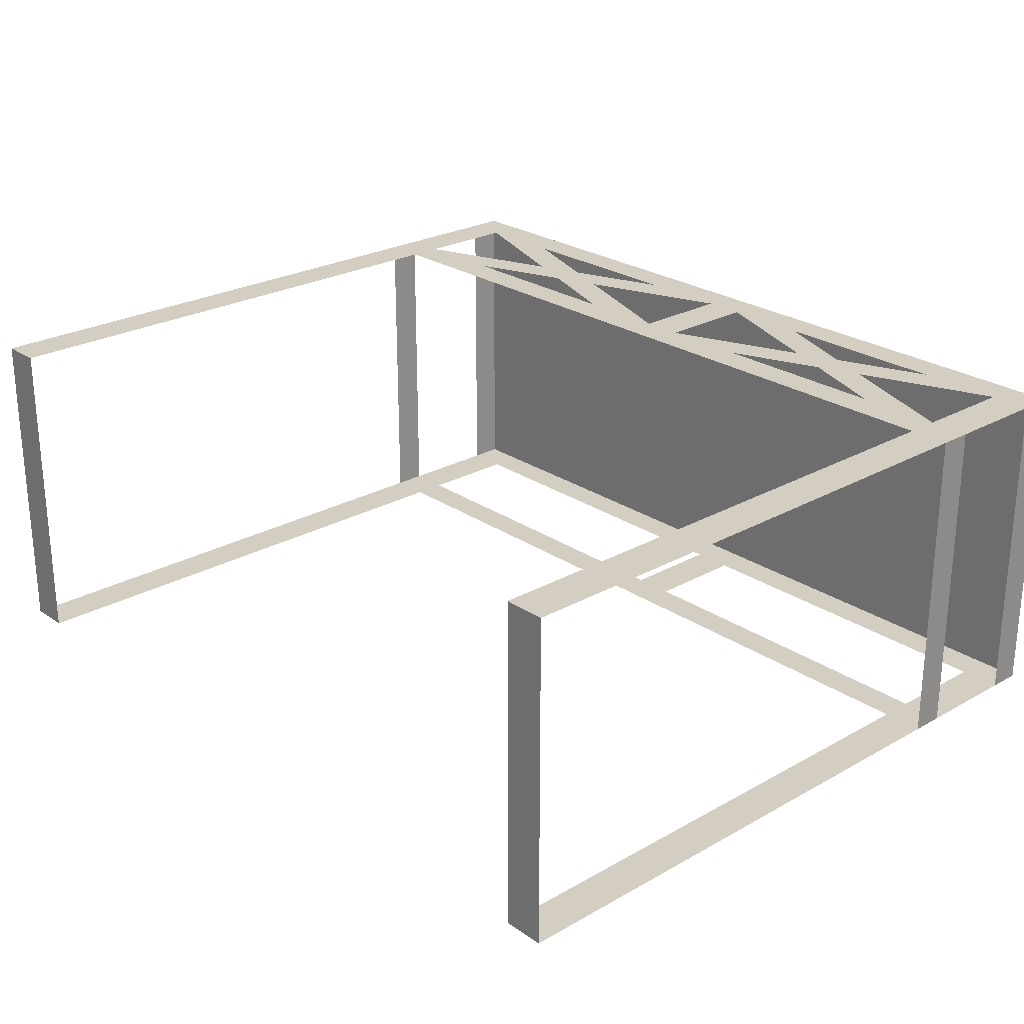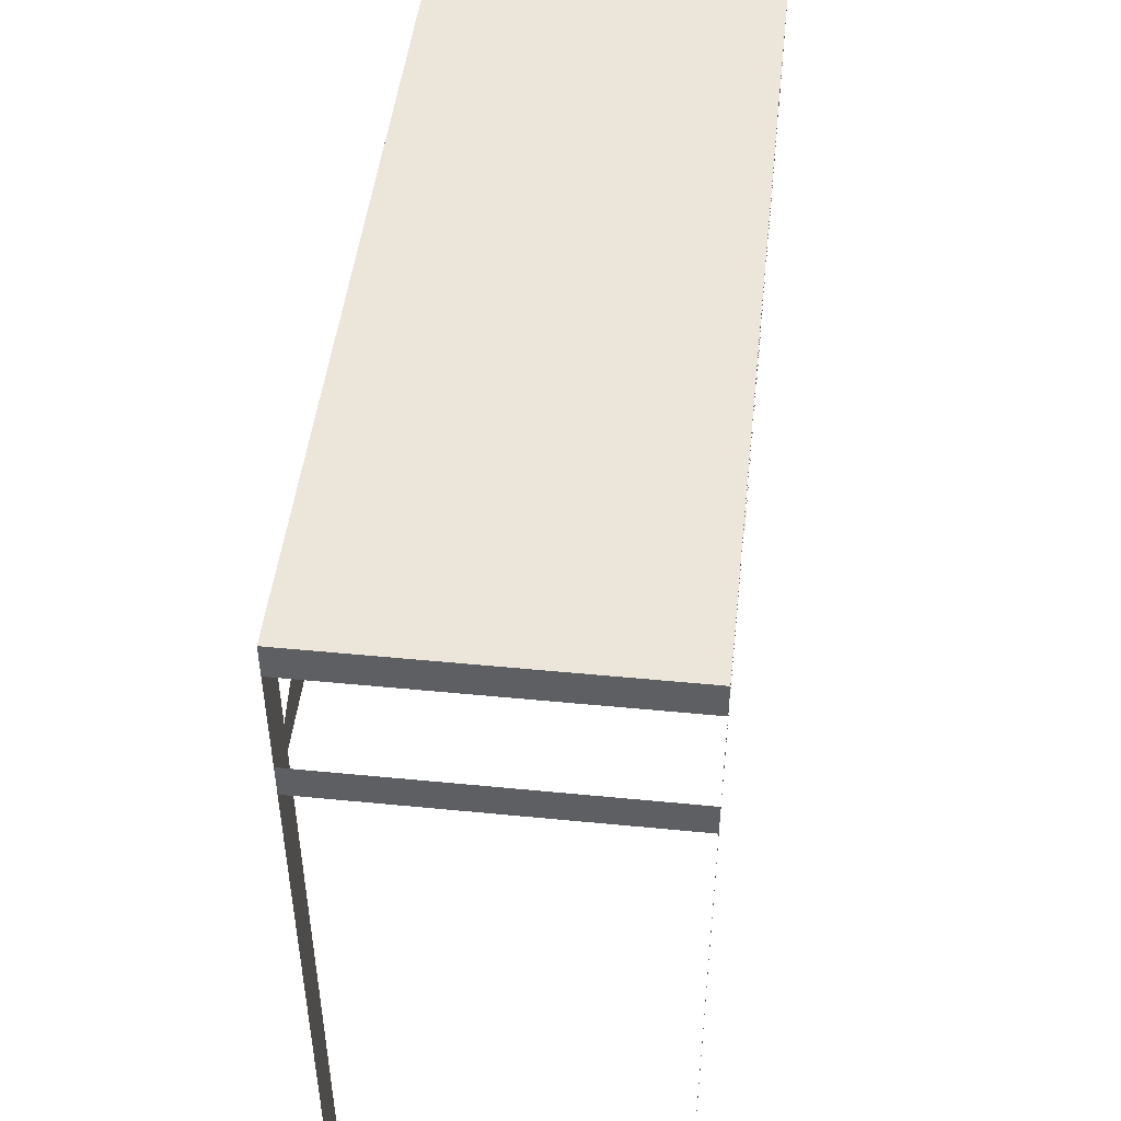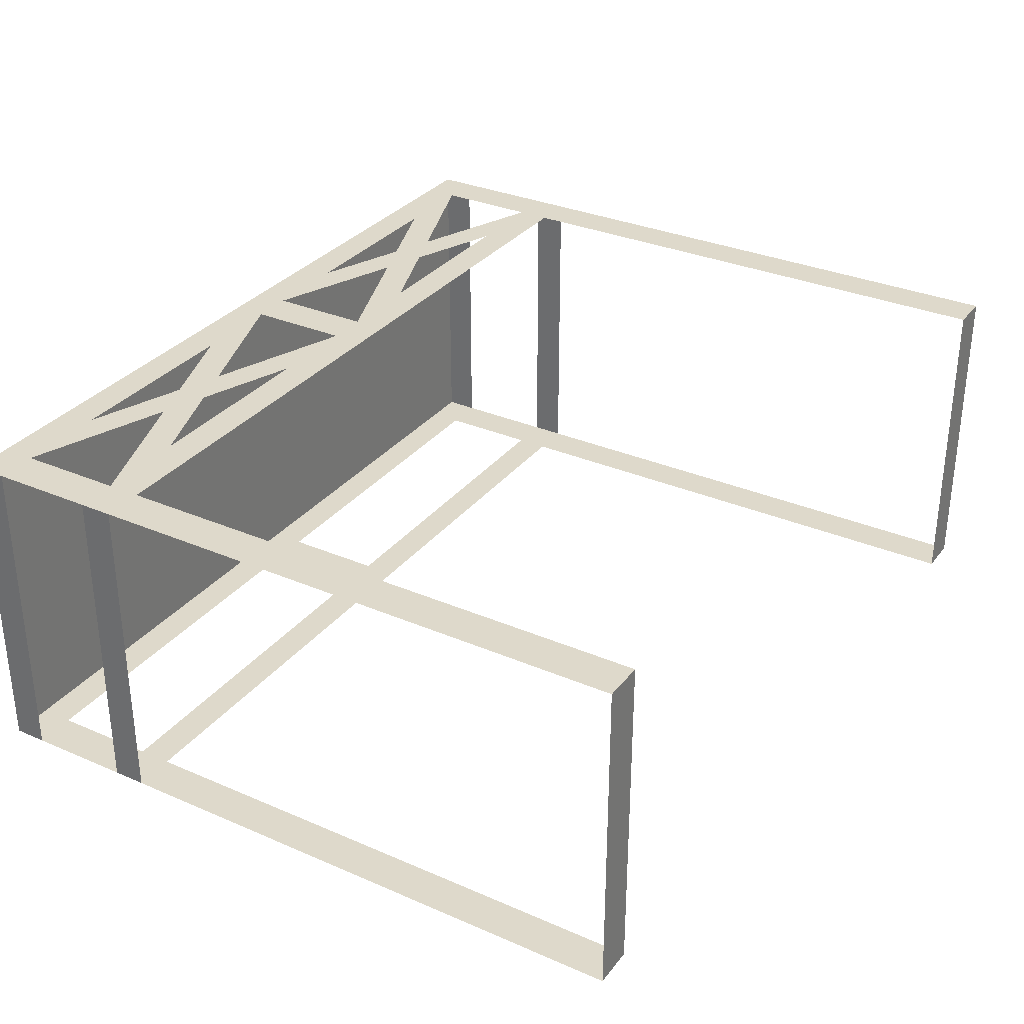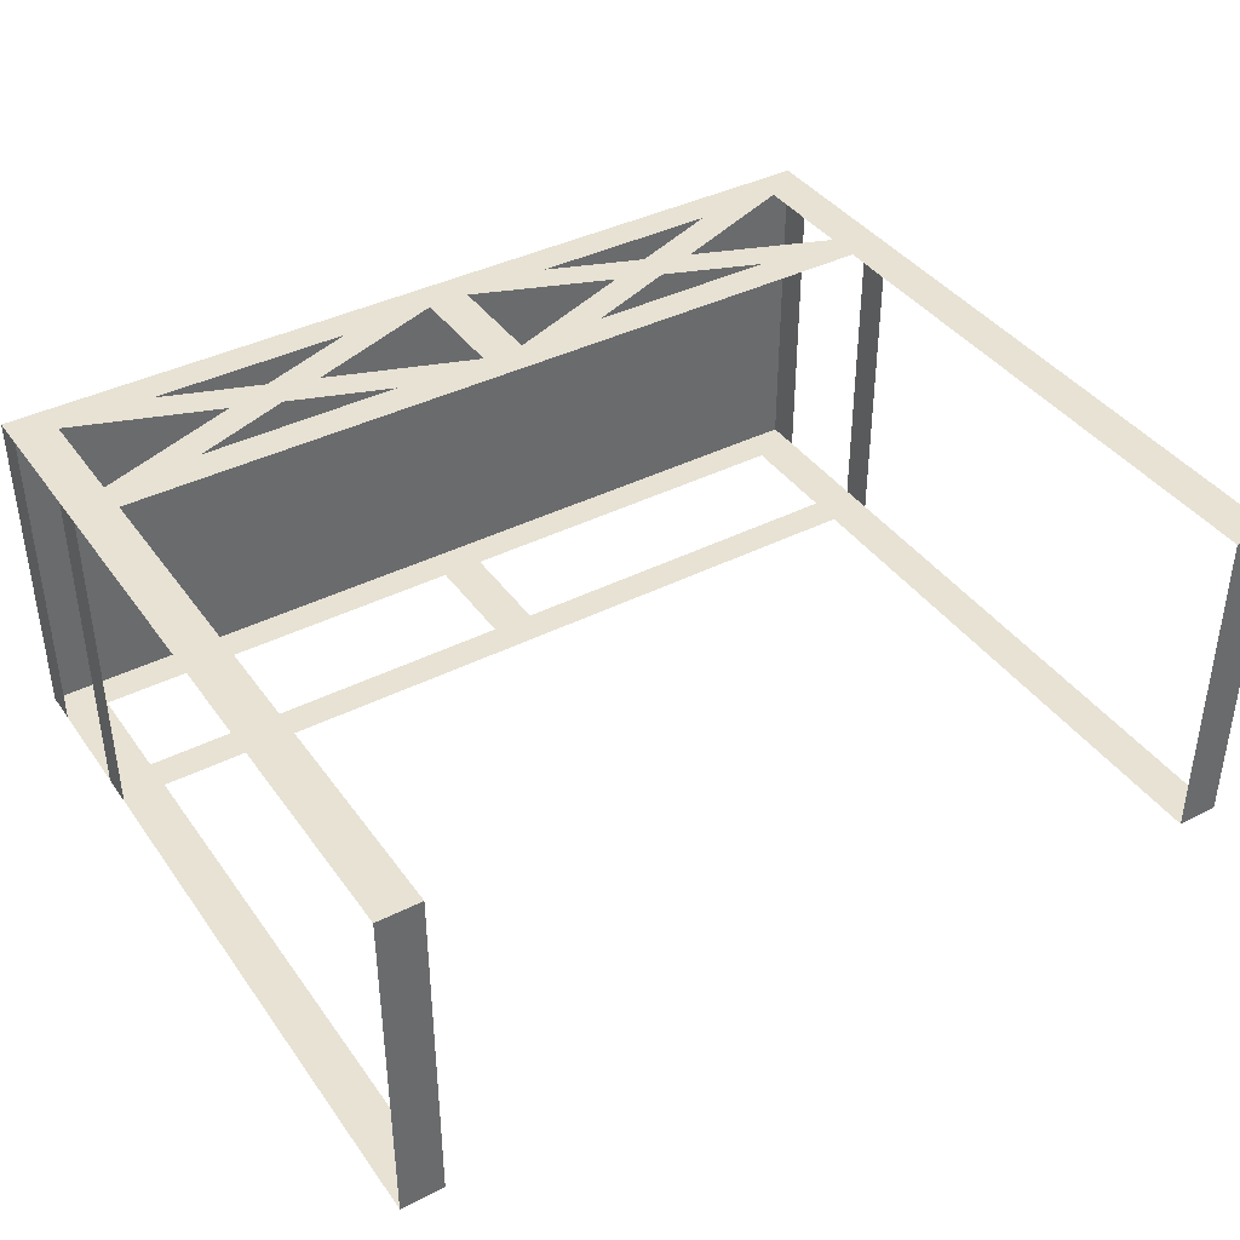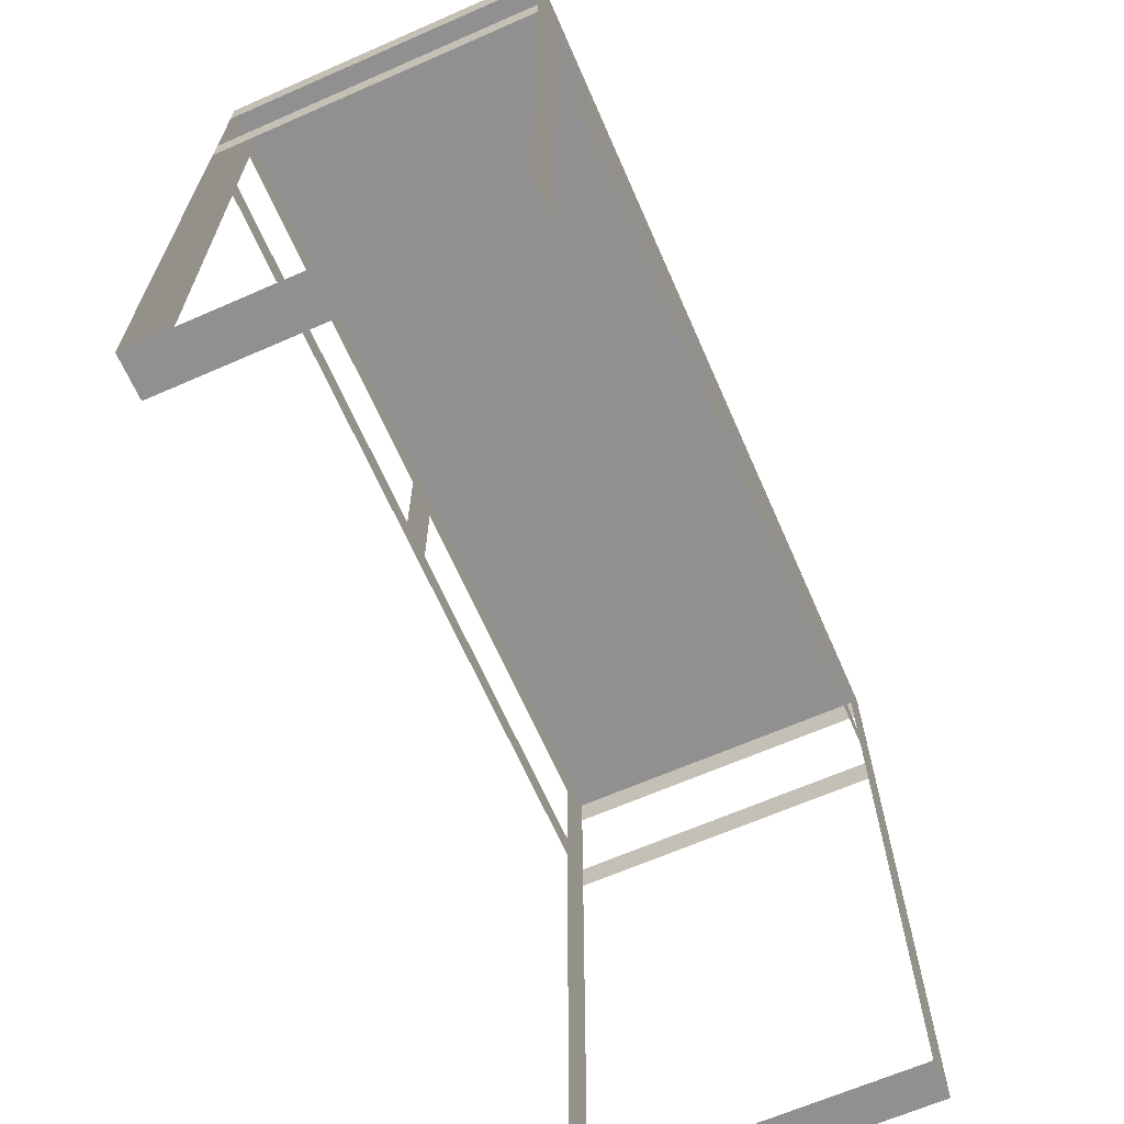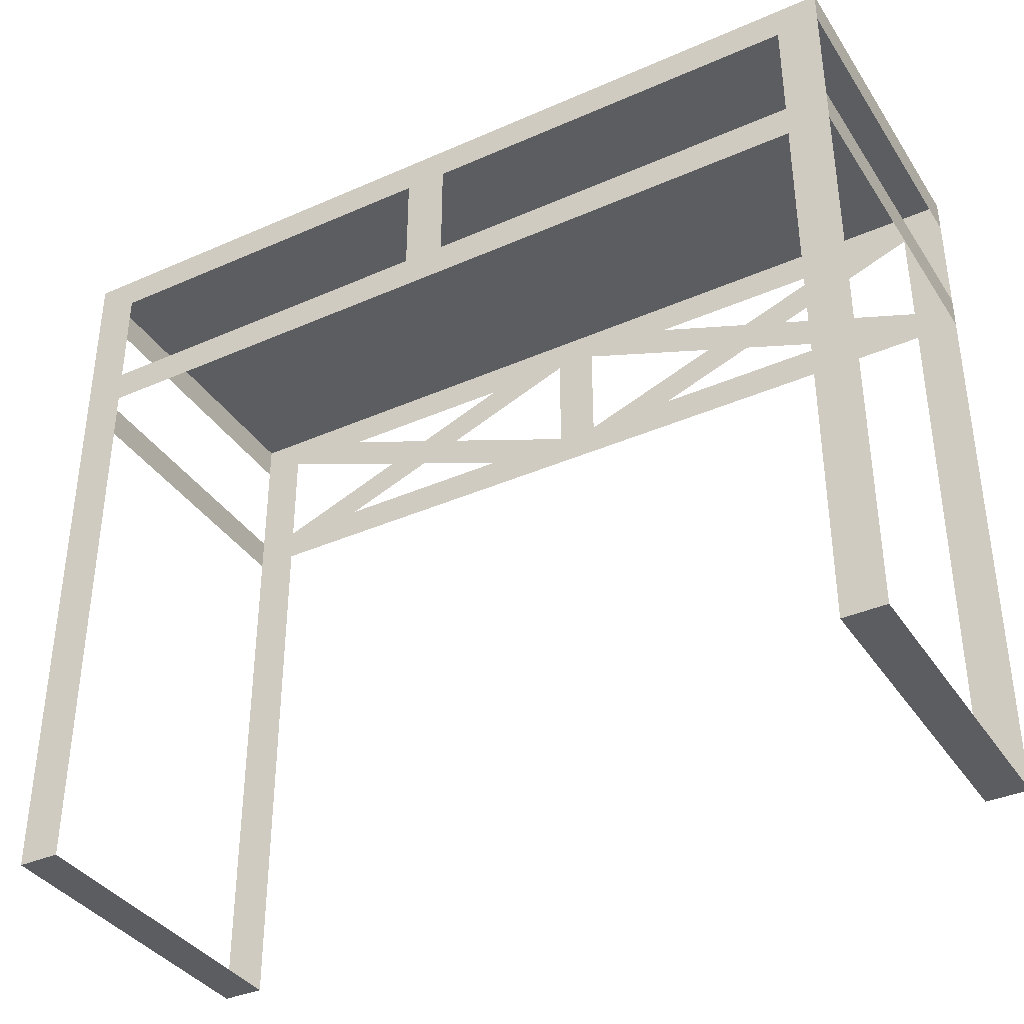
<metadata>
{"format":"obj","ext":"obj","renderer":"f3d","projection":"perspective","resolution":1024,"background":"white","views":[{"elev":25.0,"azim":47.7,"up":"+Z"},{"elev":47.5,"azim":96.3,"up":"+Y"},{"elev":31.8,"azim":-58.7,"up":"+Z"},{"elev":39.8,"azim":-32.0,"up":"+Z"},{"elev":-65.8,"azim":-66.3,"up":"+Y"},{"elev":-37.2,"azim":-150.5,"up":"+Y"}]}
</metadata>
<code>
o ladder.014
v 0.035 -0.0625 0
v 0.035 -0.0625 -0.05
v -0.03204 0.02083 0
v -0.03204 0.04167 0
v -0.03204 0.04167 -0.05
v -0.03204 0.02083 -0.05
v 0.035 0.04167 -0.05
v 0.035 0.02083 -0.05
v 0.035 0.04167 0
v 0.035 0.02083 0
v 0.02875 -0.0625 -0.05
v 0.035 0.02583 -0.05
v 0.02875 -0.0625 0
v 0.035 0.04667 -0.05
v 0.02875 0.02083 0
v -0.03204 0.02583 -0.05
v -0.02579 0.02083 0
v 0.02875 0.04167 0
v -0.03204 0.04667 -0.05
v -0.02579 0.04167 0
v -0.03204 0.04667 0
v -0.03204 0.02583 0
v -0.02579 0.02083 -0.05
v 0.02875 0.02083 -0.05
v -0.02579 0.04167 -0.05
v 0.02875 0.04167 -0.05
v 0.035 0.04667 0
v 0.035 0.02583 0
v 0.02875 0.02583 0
v -0.02579 0.02583 0
v 0.02875 0.04667 0
v -0.02579 0.04667 0
v -0.02579 0.02583 -0.05
v 0.02875 0.02583 -0.05
v -0.02579 0.04667 -0.05
v 0.02875 0.04667 -0.05
v -0.09579 -0.0625 0
v -0.09579 -0.0625 -0.05
v -0.09579 0.02083 0
v -0.09579 0.04167 0
v -0.09579 0.04167 -0.05
v -0.09579 0.02083 -0.05
v -0.08954 -0.0625 -0.05
v -0.08954 -0.0625 0
v -0.09579 0.02583 -0.05
v -0.08954 0.02083 0
v -0.09579 0.04667 -0.05
v -0.08954 0.04167 0
v -0.09579 0.04667 0
v -0.09579 0.02583 0
v -0.08954 0.02083 -0.05
v -0.08954 0.04167 -0.05
v -0.08954 0.02583 0
v -0.08954 0.04667 0
v -0.08954 0.02583 -0.05
v -0.08954 0.04667 -0.05
f 11 2 1 13
f 17 20 4 3
f 10 15 13 1
f 24 26 7 8
f 6 5 25 23
f 23 6 16 33
f 24 8 2 11
f 10 9 18 15
f 15 10 28 29
f 26 7 14 36
f 8 24 34 12
f 17 15 29 30
f 9 18 31 27
f 20 4 21 32
f 24 23 33 34
f 5 25 35 19
f 18 20 32 31
f 25 26 36 35
f 8 10 28 12
f 9 7 14 27
f 32 20 15 29
f 46 48 40 39
f 42 51 43 38
f 17 30 31 18
f 42 41 52 51
f 51 42 45 55
f 3 17 30 22
f 38 43 44 37
f 46 3 22 53
f 48 40 49 54
f 6 51 55 16
f 39 42 45 50
f 41 52 56 47
f 41 40 49 47
f 4 48 54 21
f 52 5 19 56
f 46 39 37 44
f 54 48 3 22
f 46 53 21 4
f 32 21 19 35
f 36 14 27 31 32 35
f 21 54 49 47 56 19

</code>
